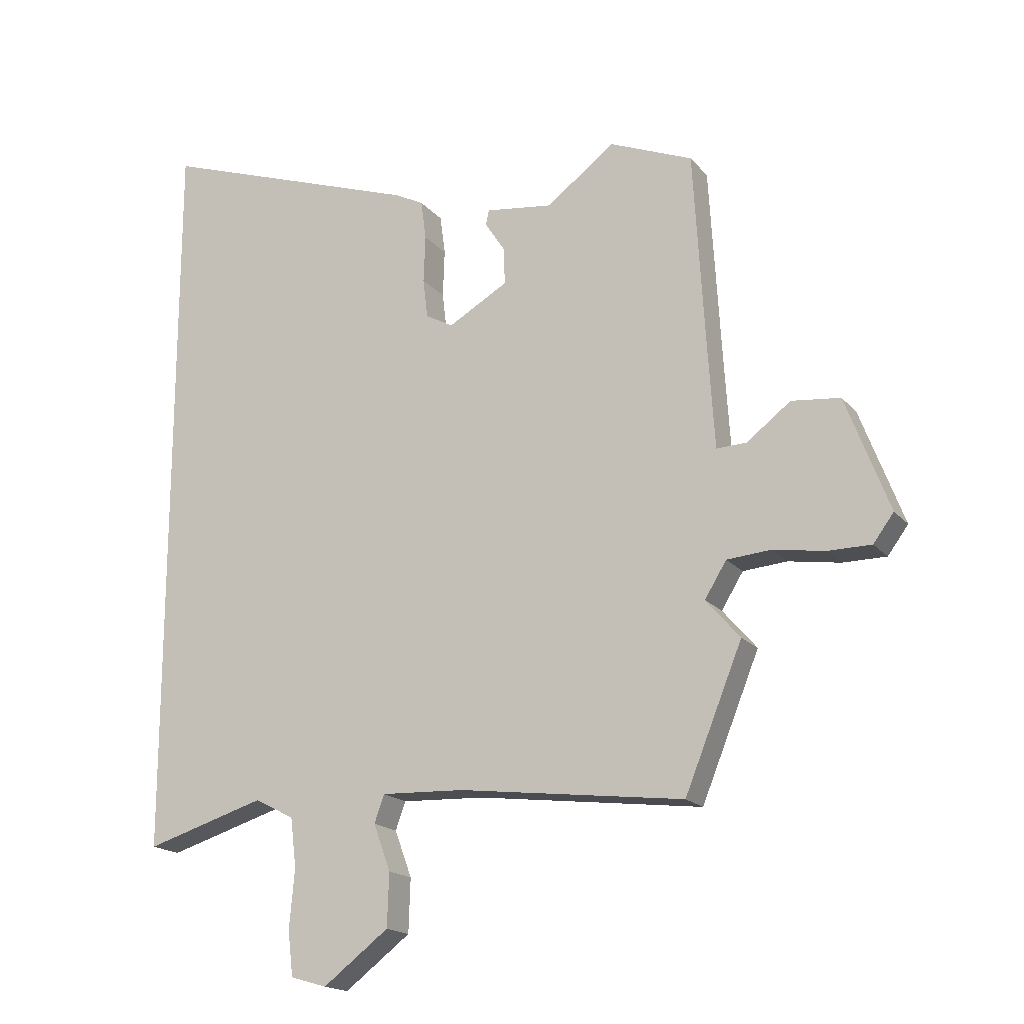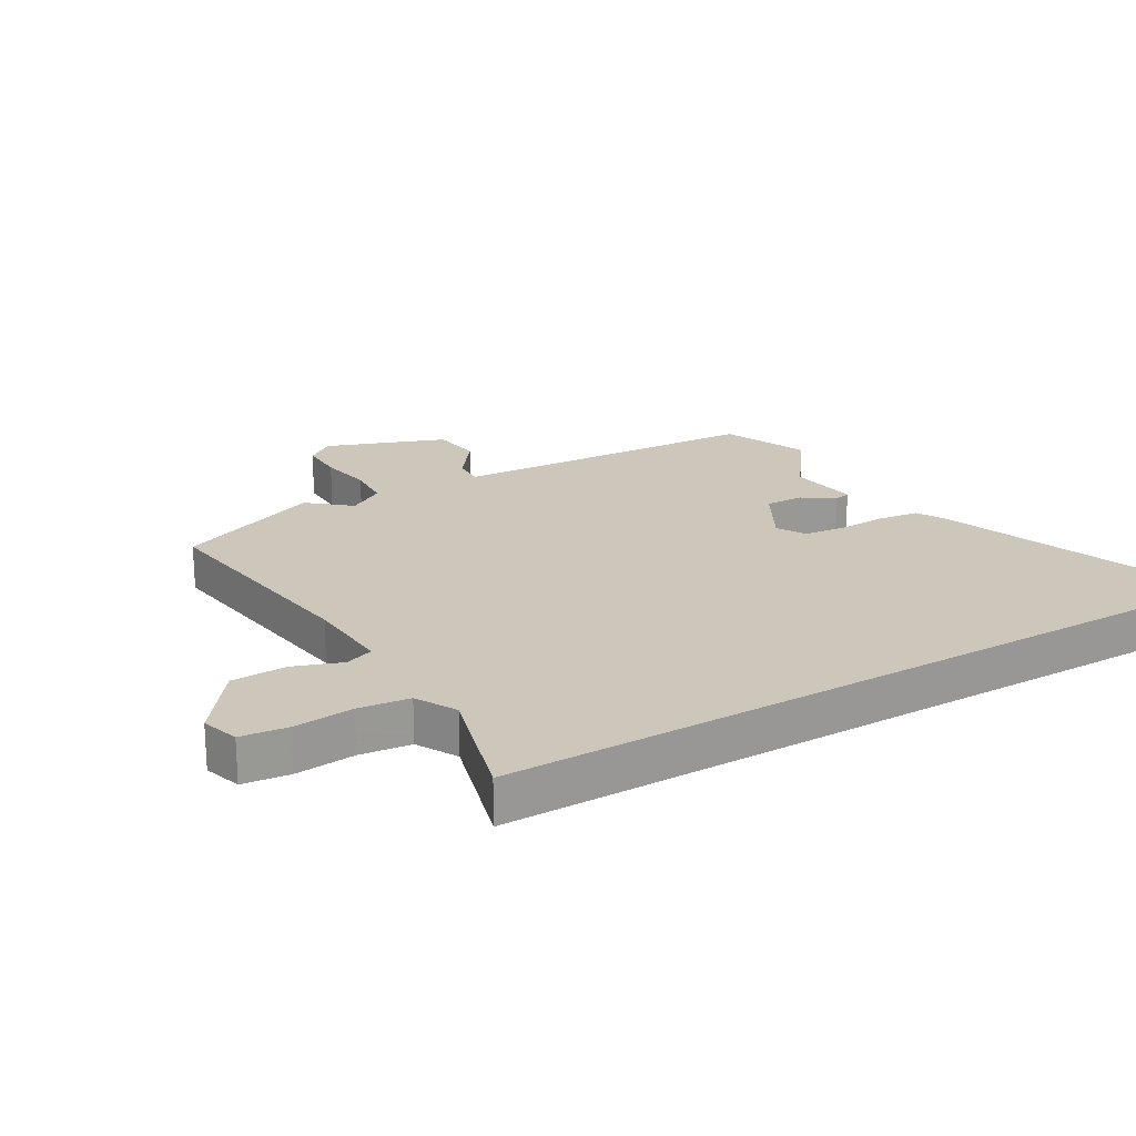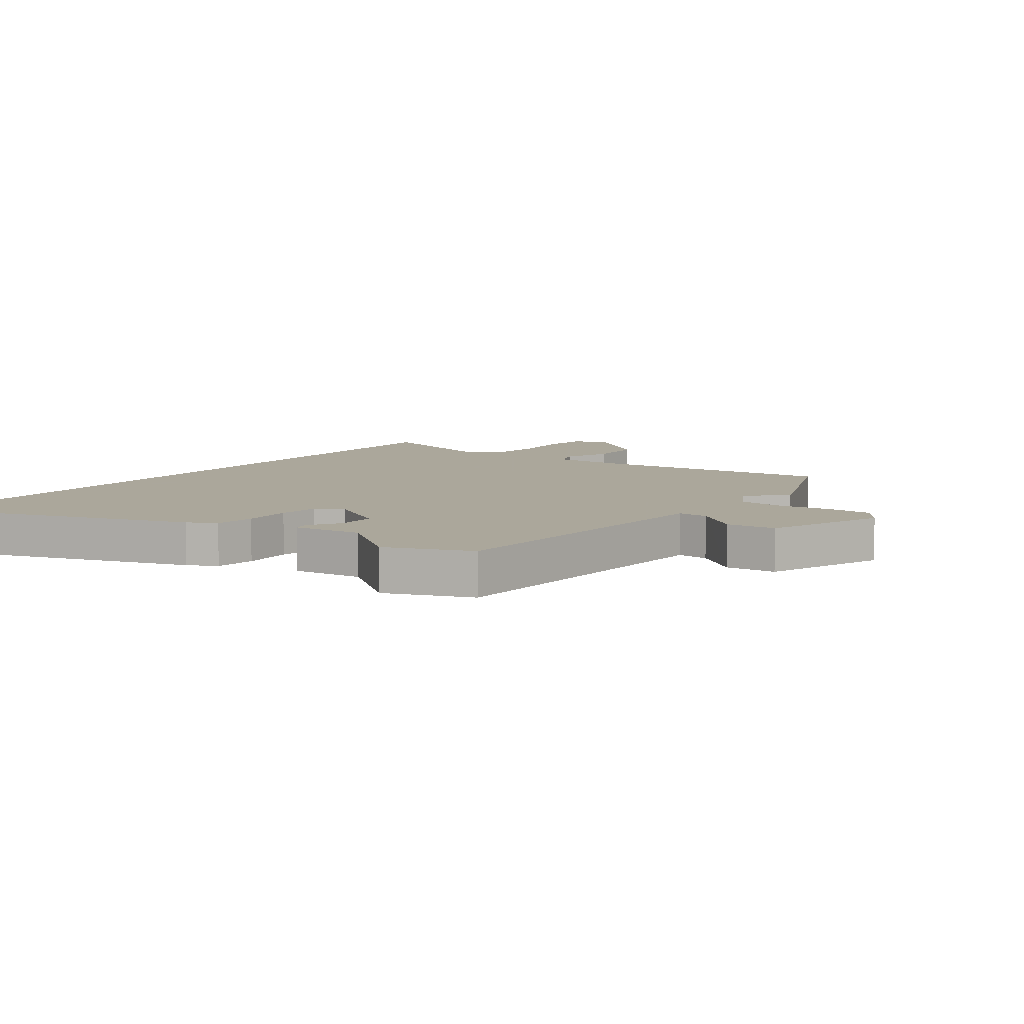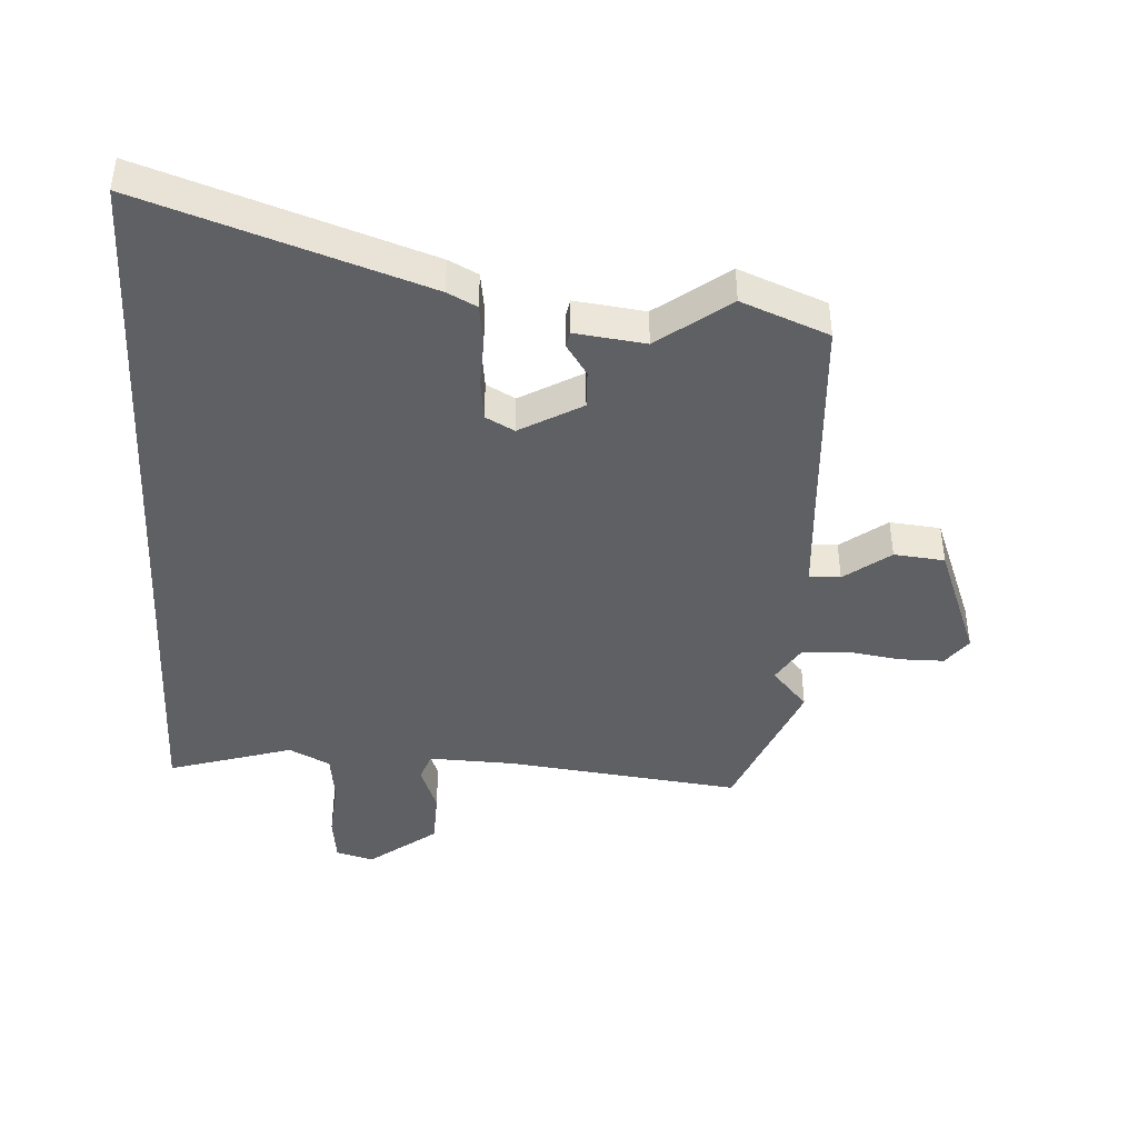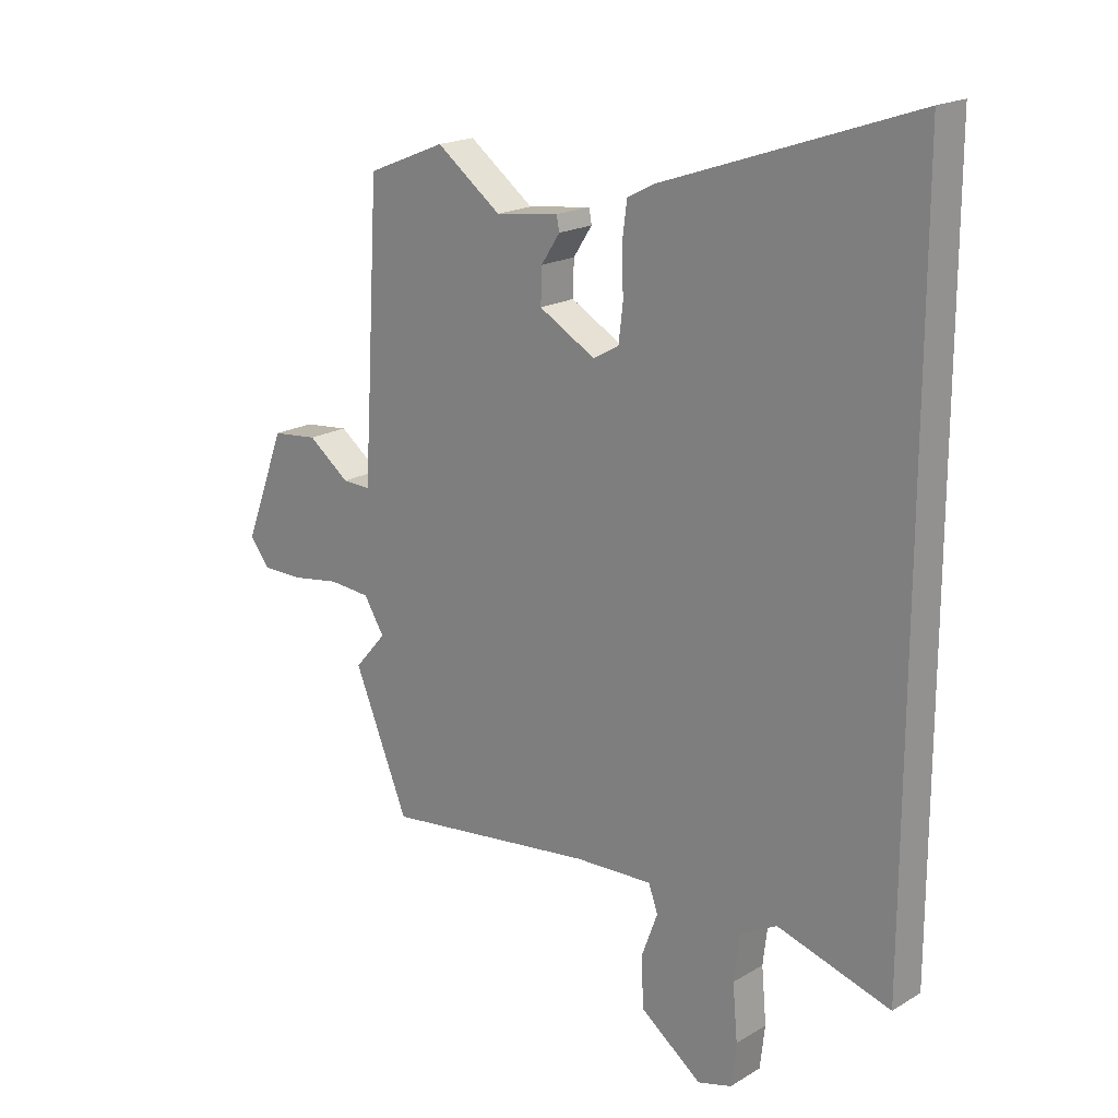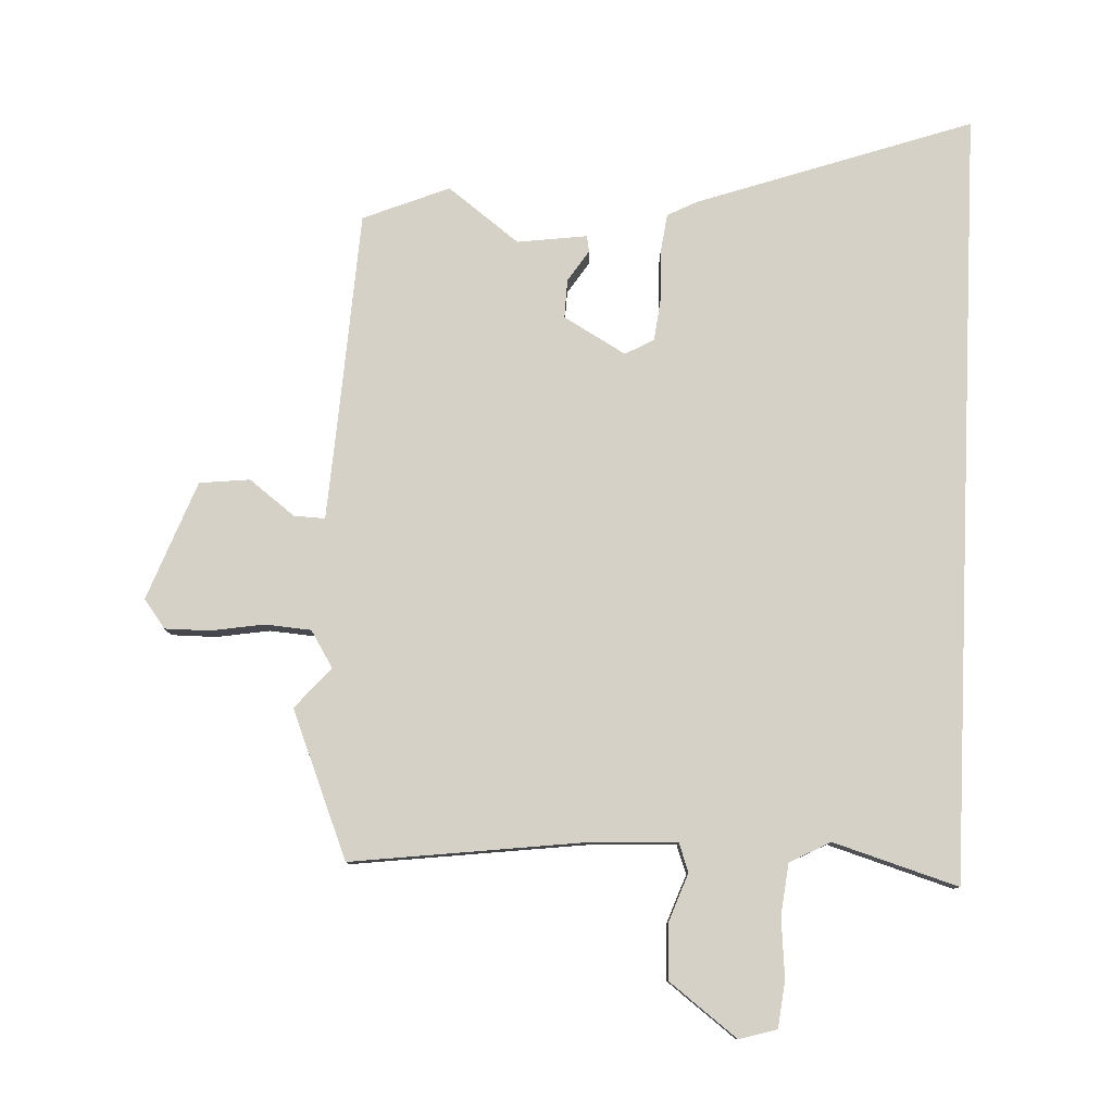
<metadata>
{"format":"obj","ext":"obj","renderer":"f3d","projection":"perspective","resolution":1024,"background":"white","views":[{"elev":-17.8,"azim":26.8,"up":"+Z"},{"elev":21.3,"azim":-121.0,"up":"+Y"},{"elev":8.2,"azim":36.7,"up":"+Y"},{"elev":-42.5,"azim":-3.1,"up":"+Y"},{"elev":19.2,"azim":-138.0,"up":"+Z"},{"elev":79.7,"azim":-177.5,"up":"+Y"}]}
</metadata>
<code>
v 0.571 0.07 -0.325
v 0.473 0.07 -0.566
v 0.089 0.07 -0.518
v -0.053 0.07 -0.512
v -0.07 0.07 -0.559
v -0.041 0.07 -0.638
v -0.044 0.07 -0.729
v -0.156 0.07 -0.814
v -0.218 0.07 -0.796
v -0.227 0.07 -0.719
v -0.218 0.07 -0.62
v -0.228 0.07 -0.536
v -0.295 0.07 -0.501
v -0.5 0.07 -0.563
v -0.5 0.07 0.706
v -0.046 0.07 0.549
v 0.002 0.07 0.524
v 0.011 0.07 0.457
v 0.008 0.07 0.376
v 0.016 0.07 0.309
v 0.063 0.07 0.283
v 0.165 0.07 0.341
v 0.163 0.07 0.404
v 0.129 0.07 0.456
v 0.134 0.07 0.482
v 0.249 0.07 0.467
v 0.366 0.07 0.555
v 0.508 0.07 0.497
v 0.528 0.07 0.157
v 0.539 0.07 -0.014
v 0.59 0.07 -0.012
v 0.665 0.07 0.045
v 0.748 0.07 0.036
v 0.822 0.07 -0.159
v 0.787 0.07 -0.206
v 0.713 0.07 -0.206
v 0.625 0.07 -0.192
v 0.55 0.07 -0.198
v 0.513 0.07 -0.258
v 0.571 0 -0.325
v 0.473 0 -0.566
v 0.089 0 -0.518
v -0.053 0 -0.512
v -0.07 0 -0.559
v -0.041 0 -0.638
v -0.044 0 -0.729
v -0.156 0 -0.814
v -0.218 0 -0.796
v -0.227 0 -0.719
v -0.218 0 -0.62
v -0.228 0 -0.536
v -0.295 0 -0.501
v -0.5 0 -0.563
v -0.5 0 0.706
v -0.046 0 0.549
v 0.002 0 0.524
v 0.011 0 0.457
v 0.008 0 0.376
v 0.016 0 0.309
v 0.063 0 0.283
v 0.165 0 0.341
v 0.163 0 0.404
v 0.129 0 0.456
v 0.134 0 0.482
v 0.249 0 0.467
v 0.366 0 0.555
v 0.508 0 0.497
v 0.528 0 0.157
v 0.539 0 -0.014
v 0.59 0 -0.012
v 0.665 0 0.045
v 0.748 0 0.036
v 0.822 0 -0.159
v 0.787 0 -0.206
v 0.713 0 -0.206
v 0.625 0 -0.192
v 0.55 0 -0.198
v 0.513 0 -0.258
f 34 35 36 37
f 34 37 38
f 31 32 33 34
f 30 31 34 38
f 29 30 38 39
f 26 27 28 29
f 23 24 25 26
f 22 23 26 29
f 21 22 29 39
f 16 17 18 19
f 16 19 20
f 13 14 15 16
f 12 13 16 20
f 11 12 20 21
f 5 6 7 8
f 5 8 9 10
f 39 1 2 3
f 39 3 4
f 21 39 4
f 10 11 21
f 4 5 10 21
f 76 75 74 73
f 77 76 73
f 73 72 71 70
f 77 73 70 69
f 78 77 69 68
f 68 67 66 65
f 65 64 63 62
f 68 65 62 61
f 78 68 61 60
f 58 57 56 55
f 59 58 55
f 55 54 53 52
f 59 55 52 51
f 60 59 51 50
f 47 46 45 44
f 49 48 47 44
f 42 41 40 78
f 43 42 78
f 43 78 60
f 60 50 49
f 60 49 44 43
f 1 40 41 2
f 2 41 42 3
f 3 42 43 4
f 4 43 44 5
f 5 44 45 6
f 6 45 46 7
f 7 46 47 8
f 8 47 48 9
f 9 48 49 10
f 10 49 50 11
f 11 50 51 12
f 12 51 52 13
f 13 52 53 14
f 14 53 54 15
f 15 54 55 16
f 16 55 56 17
f 17 56 57 18
f 18 57 58 19
f 19 58 59 20
f 20 59 60 21
f 21 60 61 22
f 22 61 62 23
f 23 62 63 24
f 24 63 64 25
f 25 64 65 26
f 26 65 66 27
f 27 66 67 28
f 28 67 68 29
f 29 68 69 30
f 30 69 70 31
f 31 70 71 32
f 32 71 72 33
f 33 72 73 34
f 34 73 74 35
f 35 74 75 36
f 36 75 76 37
f 37 76 77 38
f 38 77 78 39
f 39 78 40 1

</code>
